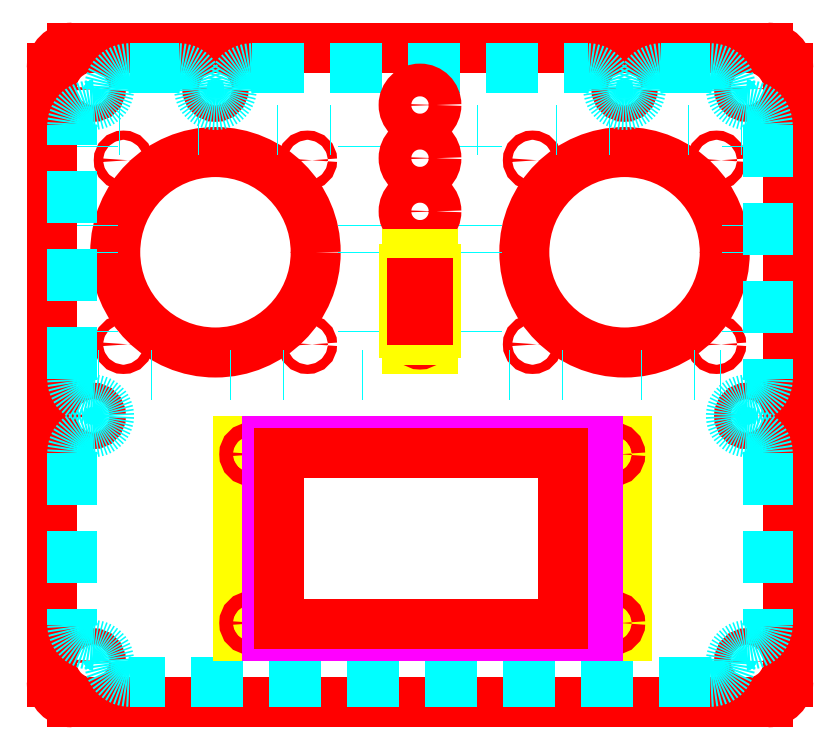
<metadata>
{"format":"dxf","ext":"dxf","renderer":"ezdxf+matplotlib","layout":"modelspace","background":"white","min_lineweight":24,"dpi":150}
</metadata>
<code>
0
SECTION
2
ENTITIES
0
INSERT
8
0
2
ParallaxJoystick27808-0
10
0
20
0
30
0
41
1
42
1
43
0
50
0
70
1
71
1
44
0
45
0
0
INSERT
8
0
2
ParallaxJoystick27808-1
10
100
20
0
30
0
41
1
42
1
43
0
50
180
70
1
71
1
44
0
45
0
0
ARC
8
Transmitter_Body
10
-35
20
45
40
5
50
90
51
180
0
LINE
8
Transmitter_Body
10
-35
20
50
11
135
21
50
0
ARC
8
Transmitter_Body
10
135
20
45
40
5
50
0
51
90
0
LINE
8
Transmitter_Body
10
140
20
45
11
140
21
-105
0
ARC
8
Transmitter_Body
10
135
20
-105
40
5
50
270
51
0
0
LINE
8
Transmitter_Body
10
-40
20
-105
11
-40
21
45
0
LINE
8
Transmitter_Body
10
135
20
-110
11
-35
21
-110
0
ARC
8
Transmitter_Body
10
-35
20
-105
40
5
50
180
51
270
0
CIRCLE
8
Transmitter_MountingHoles
10
-30
20
40
40
2
0
CIRCLE
8
Transmitter_MountingHoles
10
-30
20
-100
40
2
0
CIRCLE
8
Transmitter_MountingHoles
10
130
20
-100
40
2
0
CIRCLE
8
Transmitter_MountingHoles
10
130
20
40
40
2
0
CIRCLE
8
Transmitter_MountingHoles
10
-30
20
-40
40
2
0
CIRCLE
8
Transmitter_MountingHoles
10
130
20
-40
40
2
0
CIRCLE
8
Transmitter_MountingHoles
10
0
20
40
40
2
0
CIRCLE
8
Transmitter_MountingHoles
10
100
20
40
40
2
0
LINE
8
Transmitter_Body_Inner
10
-30
20
36
11
-30
21
36
0
ARC
8
Transmitter_Body_Inner
10
-30
20
31
40
5
50
90
51
180
0
LINE
8
Transmitter_Body_Inner
10
-26
20
40
11
-26
21
40
0
ARC
8
Transmitter_Body_Inner
10
-21
20
40
40
5
50
90
51
180
0
LINE
8
Transmitter_Body_Inner
10
130
20
36
11
130
21
36
0
ARC
8
Transmitter_Body_Inner
10
130
20
31
40
5
50
0
51
90
0
LINE
8
Transmitter_Body_Inner
10
126
20
40
11
126
21
40
0
ARC
8
Transmitter_Body_Inner
10
121
20
40
40
5
50
0
51
90
0
LINE
8
Transmitter_Body_Inner
10
130
20
-96
11
130
21
-96
0
ARC
8
Transmitter_Body_Inner
10
130
20
-91
40
5
50
270
51
0
0
LINE
8
Transmitter_Body_Inner
10
126
20
-100
11
126
21
-100
0
ARC
8
Transmitter_Body_Inner
10
121
20
-100
40
5
50
270
51
0
0
LINE
8
Transmitter_Body_Inner
10
-30
20
-96
11
-30
21
-96
0
ARC
8
Transmitter_Body_Inner
10
-30
20
-91
40
5
50
180
51
270
0
LINE
8
Transmitter_Body_Inner
10
-26
20
-100
11
-26
21
-100
0
LINE
8
Transmitter_Body_Inner
10
121
20
-105
11
-21
21
-105
0
ARC
8
Transmitter_Body_Inner
10
-21
20
-100
40
5
50
180
51
270
0
LINE
8
Transmitter_Body_Inner
10
-35
20
-31
11
-35
21
31
0
LINE
8
Transmitter_Body_Inner
10
-30
20
-36
11
-30
21
-36
0
ARC
8
Transmitter_Body_Inner
10
-30
20
-31
40
5
50
180
51
270
0
LINE
8
Transmitter_Body_Inner
10
-21
20
45
11
-9
21
45
0
LINE
8
Transmitter_Body_Inner
10
-4
20
40
11
-4
21
40
0
ARC
8
Transmitter_Body_Inner
10
-9
20
40
40
5
50
0
51
90
0
LINE
8
Transmitter_Body_Inner
10
135
20
-49
11
135
21
-91
0
LINE
8
Transmitter_Body_Inner
10
130
20
-44
11
130
21
-44
0
ARC
8
Transmitter_Body_Inner
10
130
20
-49
40
5
50
0
51
90
0
LINE
8
Transmitter_Body_Inner
10
4
20
40
11
4
21
40
0
ARC
8
Transmitter_Body_Inner
10
9
20
40
40
5
50
90
51
180
0
LINE
8
Transmitter_Body_Inner
10
96
20
40
11
96
21
40
0
LINE
8
Transmitter_Body_Inner
10
9
20
45
11
91
21
45
0
ARC
8
Transmitter_Body_Inner
10
91
20
40
40
5
50
0
51
90
0
LINE
8
Transmitter_Body_Inner
10
104
20
40
11
104
21
40
0
LINE
8
Transmitter_Body_Inner
10
109
20
45
11
121
21
45
0
ARC
8
Transmitter_Body_Inner
10
109
20
40
40
5
50
90
51
180
0
LINE
8
Transmitter_Body_Inner
10
130
20
-36
11
130
21
-36
0
LINE
8
Transmitter_Body_Inner
10
135
20
31
11
135
21
-31
0
ARC
8
Transmitter_Body_Inner
10
130
20
-31
40
5
50
270
51
0
0
LINE
8
Transmitter_Body_Inner
10
-35
20
-49
11
-35
21
-91
0
LINE
8
Transmitter_Body_Inner
10
-30
20
-44
11
-30
21
-44
0
ARC
8
Transmitter_Body_Inner
10
-30
20
-49
40
5
50
90
51
180
0
ARC
8
Transmitter_Body_Inner
10
-30
20
40
40
4
50
270
51
0
0
ARC
8
Transmitter_Body_Inner
10
0
20
40
40
4
50
180
51
0
0
ARC
8
Transmitter_Body_Inner
10
130
20
40
40
4
50
180
51
270
0
ARC
8
Transmitter_Body_Inner
10
100
20
40
40
4
50
180
51
0
0
ARC
8
Transmitter_Body_Inner
10
-30
20
-40
40
4
50
270
51
90
0
ARC
8
Transmitter_Body_Inner
10
130
20
-40
40
4
50
90
51
270
0
ARC
8
Transmitter_Body_Inner
10
130
20
-100
40
4
50
90
51
180
0
ARC
8
Transmitter_Body_Inner
10
-30
20
-100
40
4
50
0
51
90
0
CIRCLE
8
Status_LEDs
10
50
20
10
40
4
0
CIRCLE
8
Status_LEDs
10
50
20
23
40
4
0
CIRCLE
8
Status_LEDs
10
50
20
36
40
4
0
INSERT
8
0
2
RapidDPDTSwitch-0
10
50
20
-12
30
0
41
1
42
1
43
0
50
90
70
1
71
1
44
0
45
0
0
INSERT
8
0
2
NX4024T032-0
10
53
20
-70
30
0
41
1
42
1
43
0
50
180
70
1
71
1
44
0
45
0
0
ENDSEC
0
EOF

</code>
